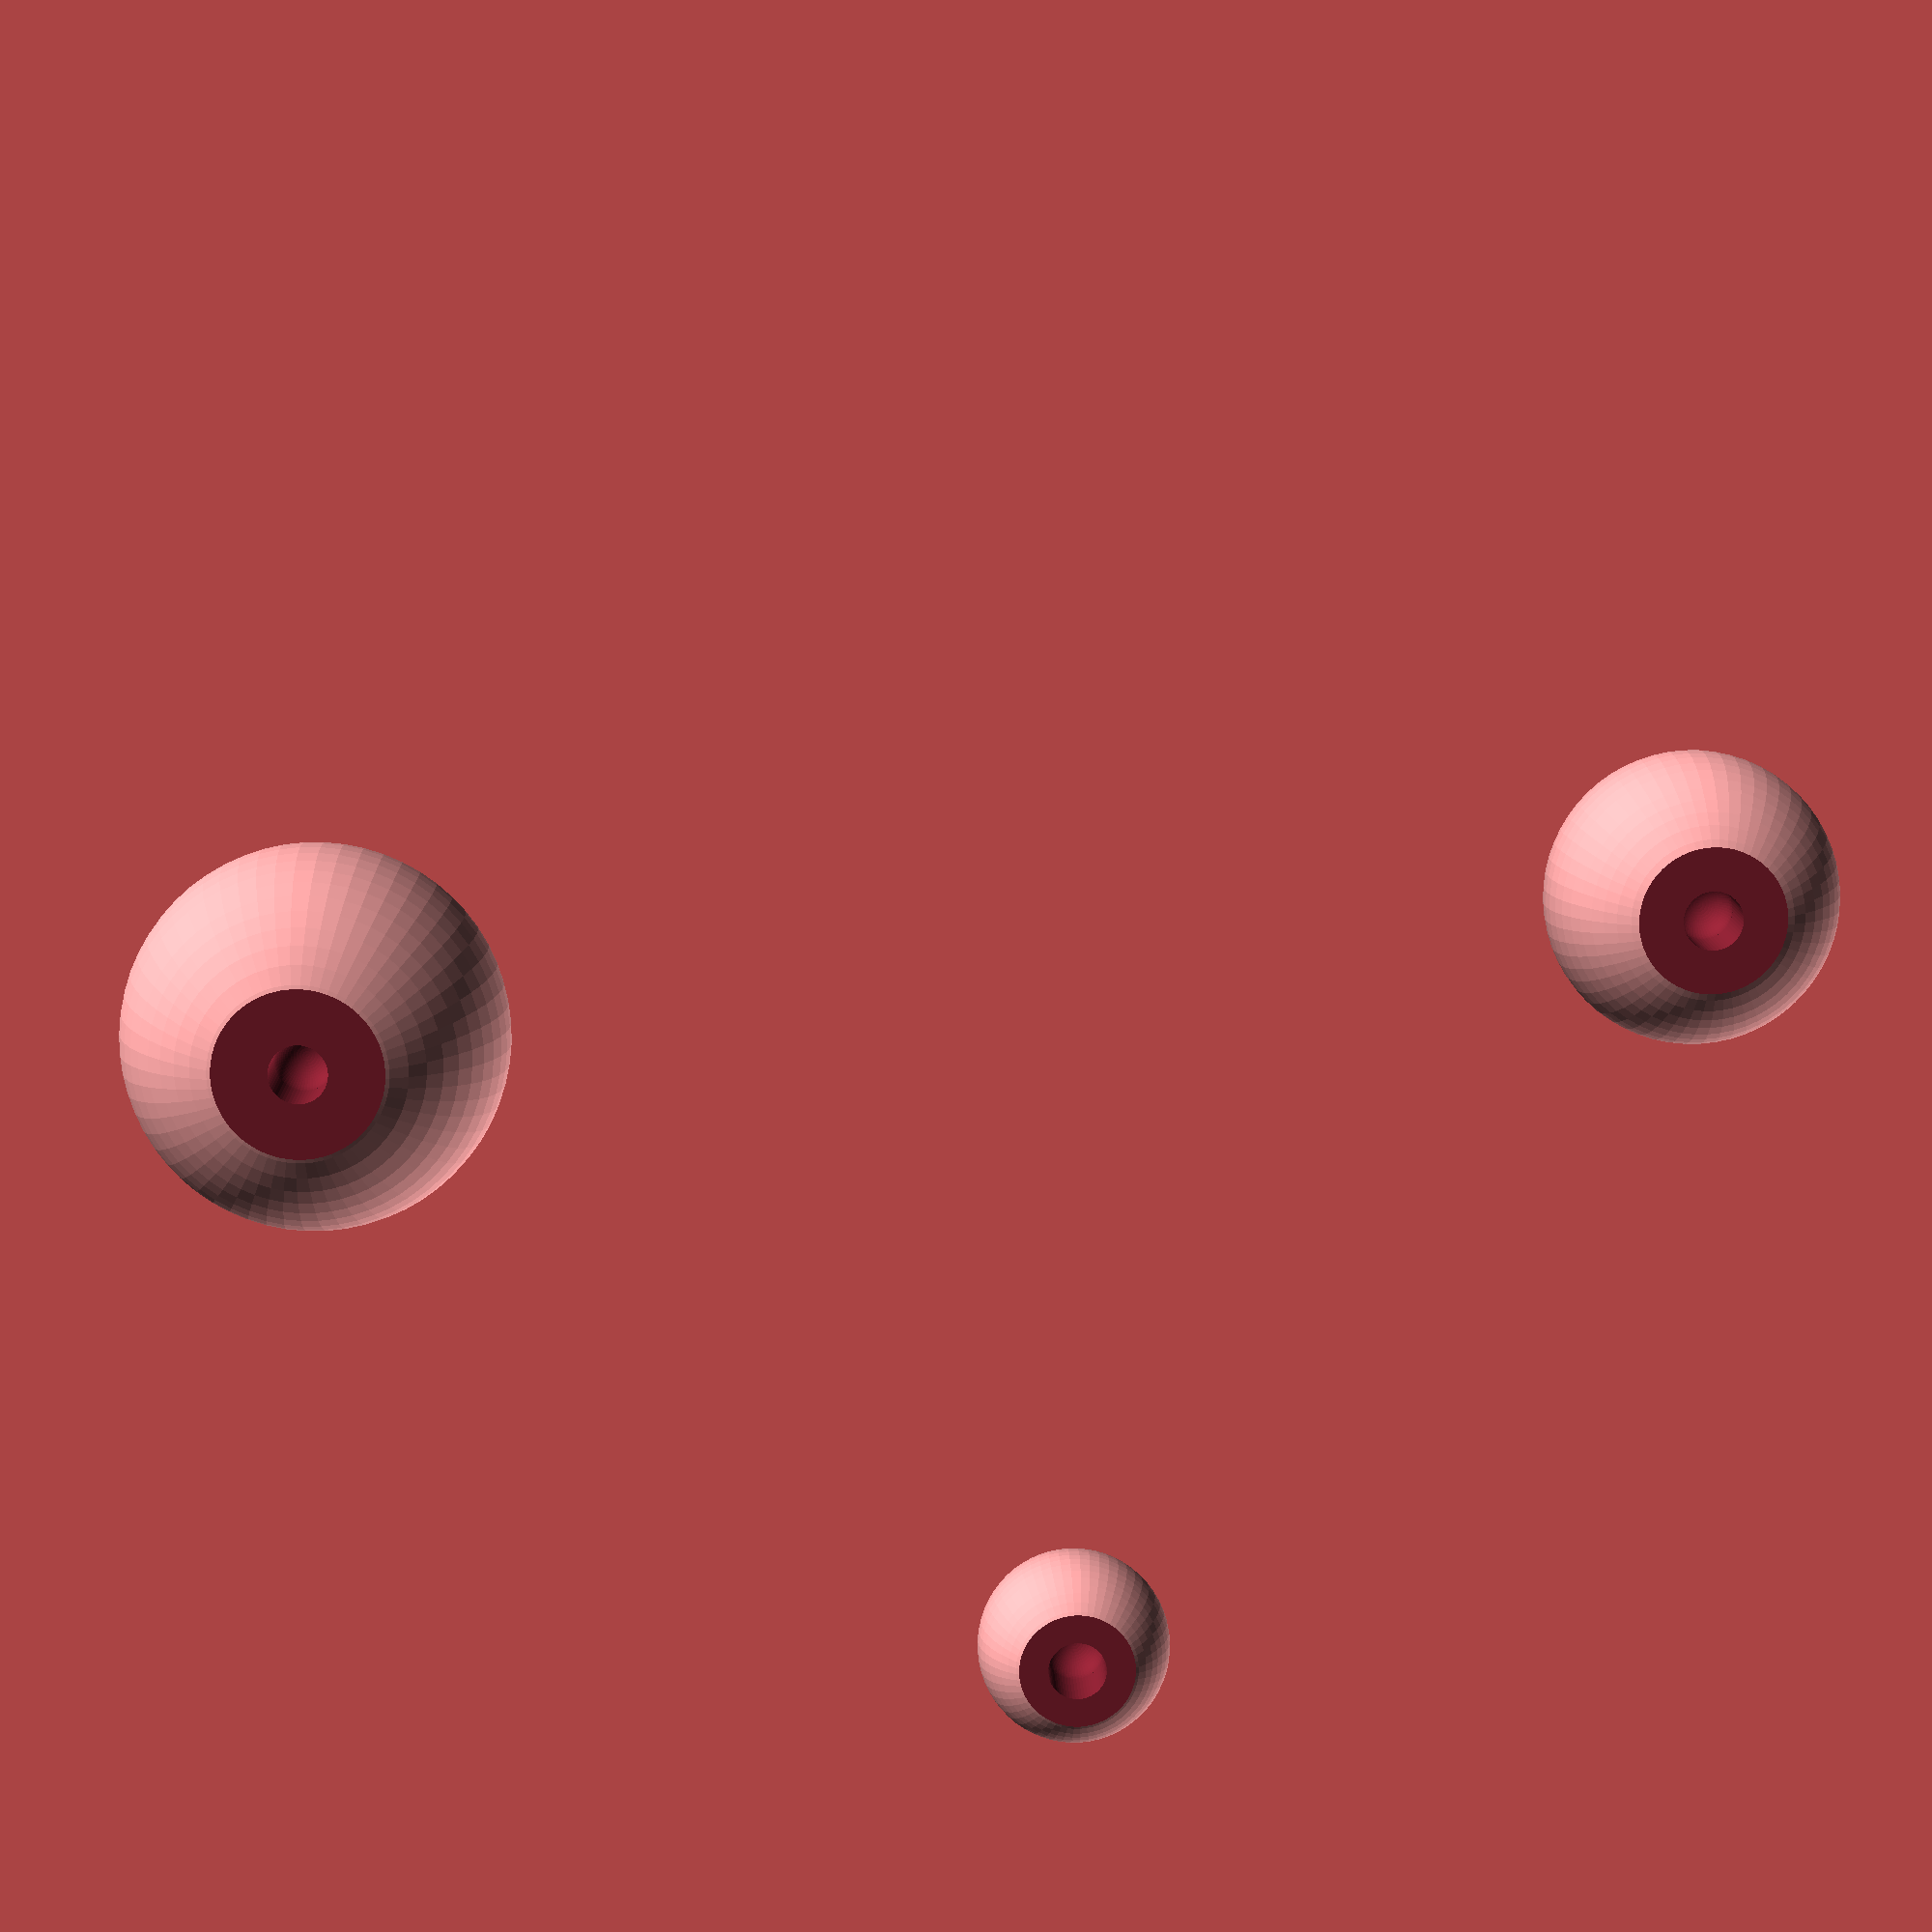
<openscad>
$fn=60;
flatten_h=1;

module marker(size) {
  translate([0,0,size-flatten_h]) {
    difference() {
      sphere(size);
      translate([0,0,-size*2+flatten_h]) cube(size*2,center=true);
      translate([0,0,-size+2]) {
        cylinder(h=4,d=3,center=true);
        translate([0,0,2]) sphere(d=3);
      }
    }
  }
}

marker(5);
translate([0,50,0]) marker(7.5);
translate([50,0,0]) marker(10);

</openscad>
<views>
elev=168.6 azim=141.0 roll=1.6 proj=p view=wireframe
</views>
